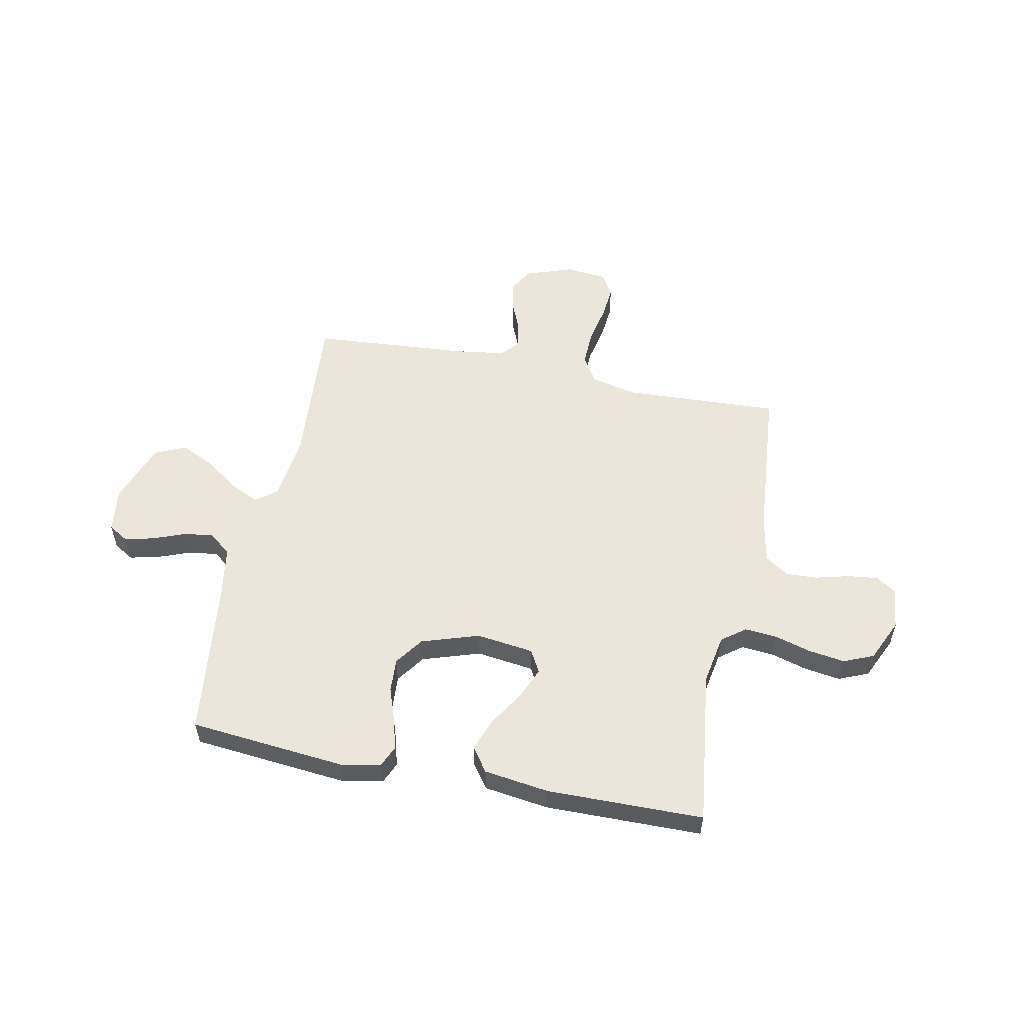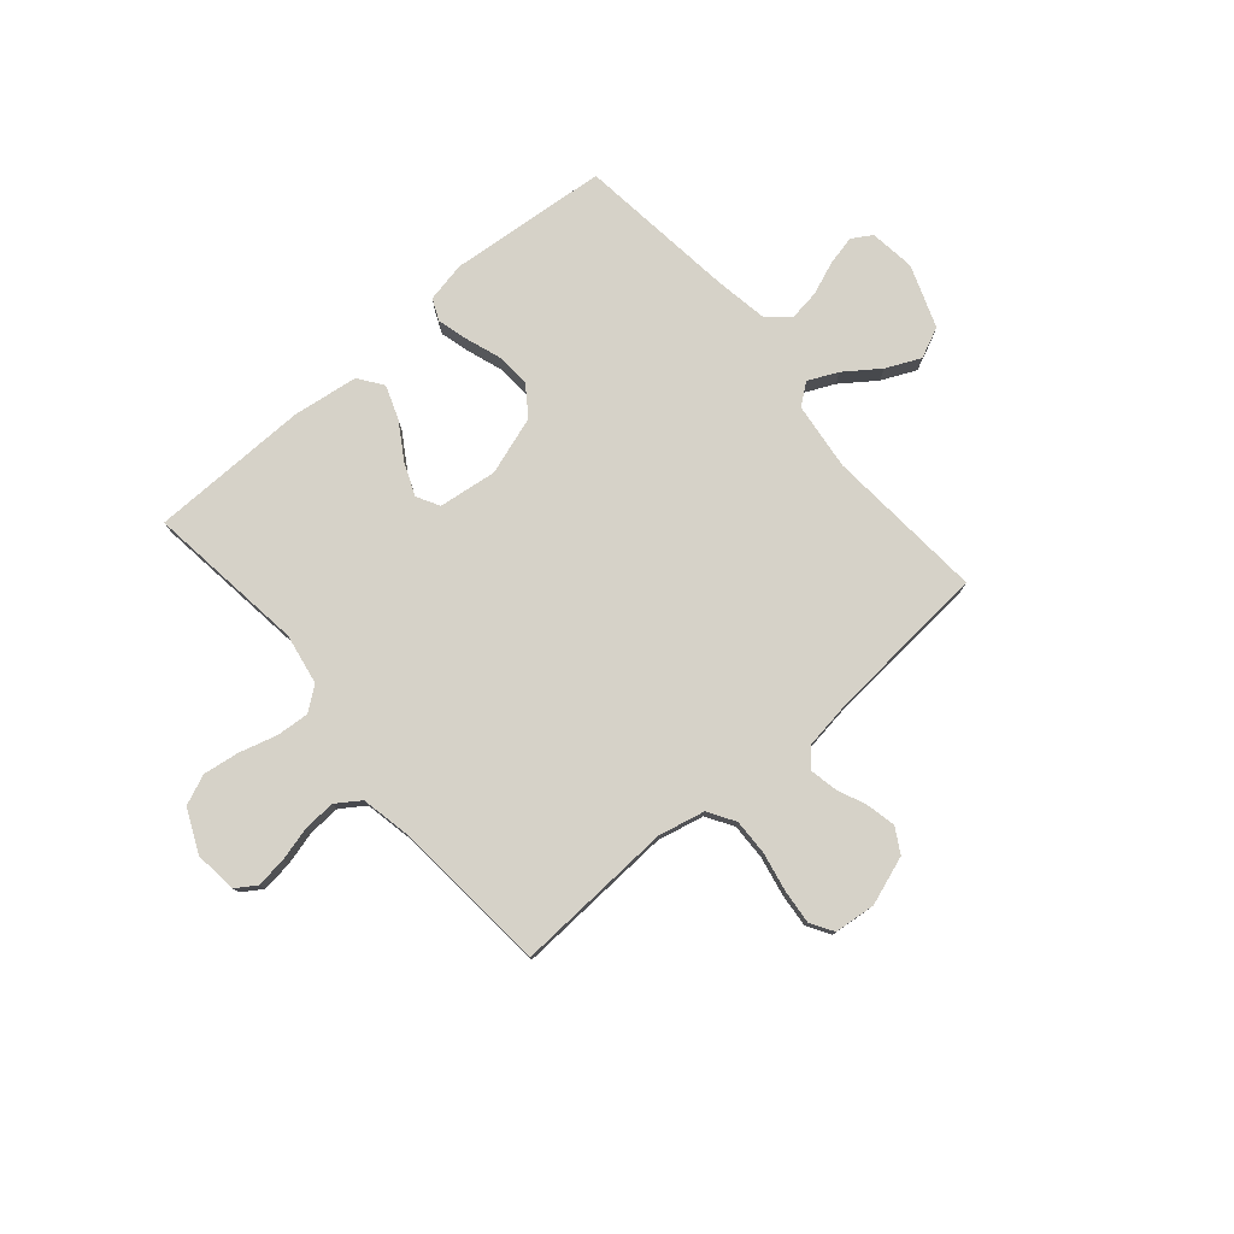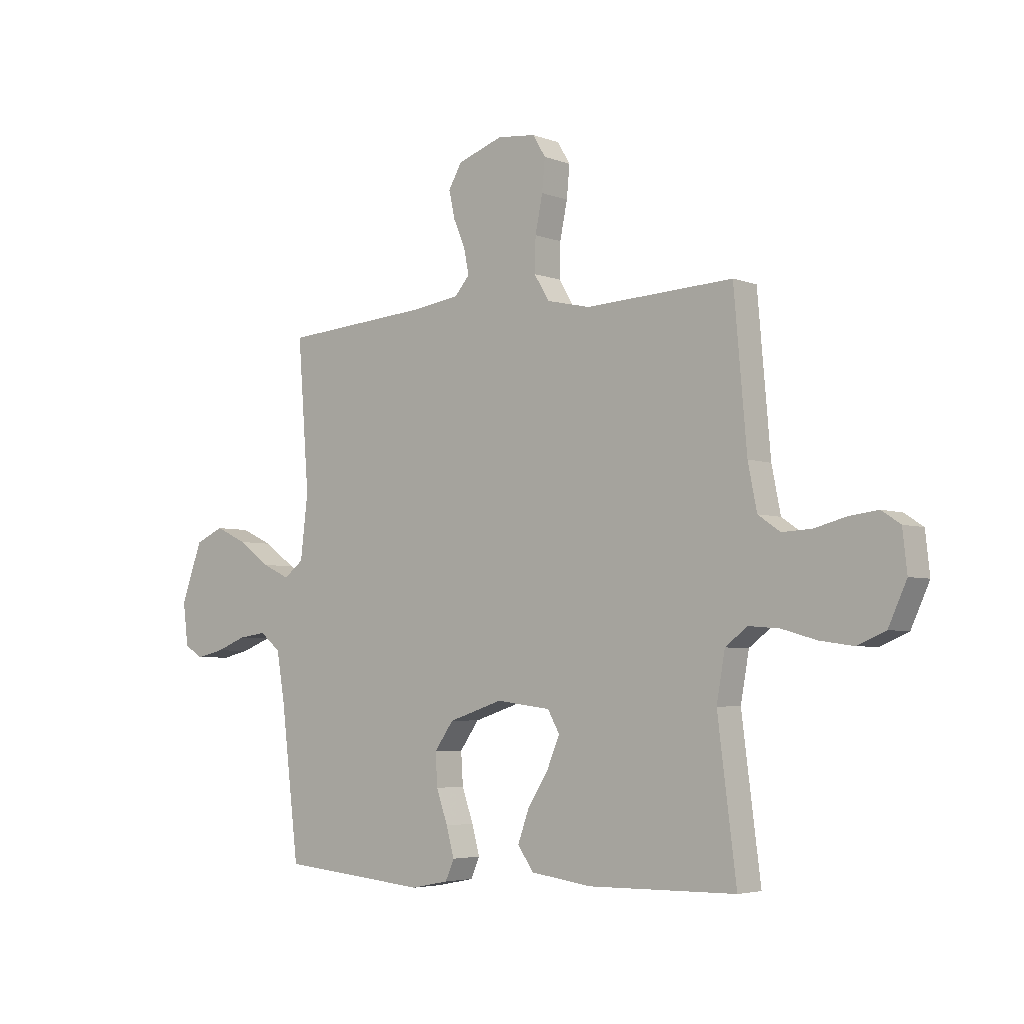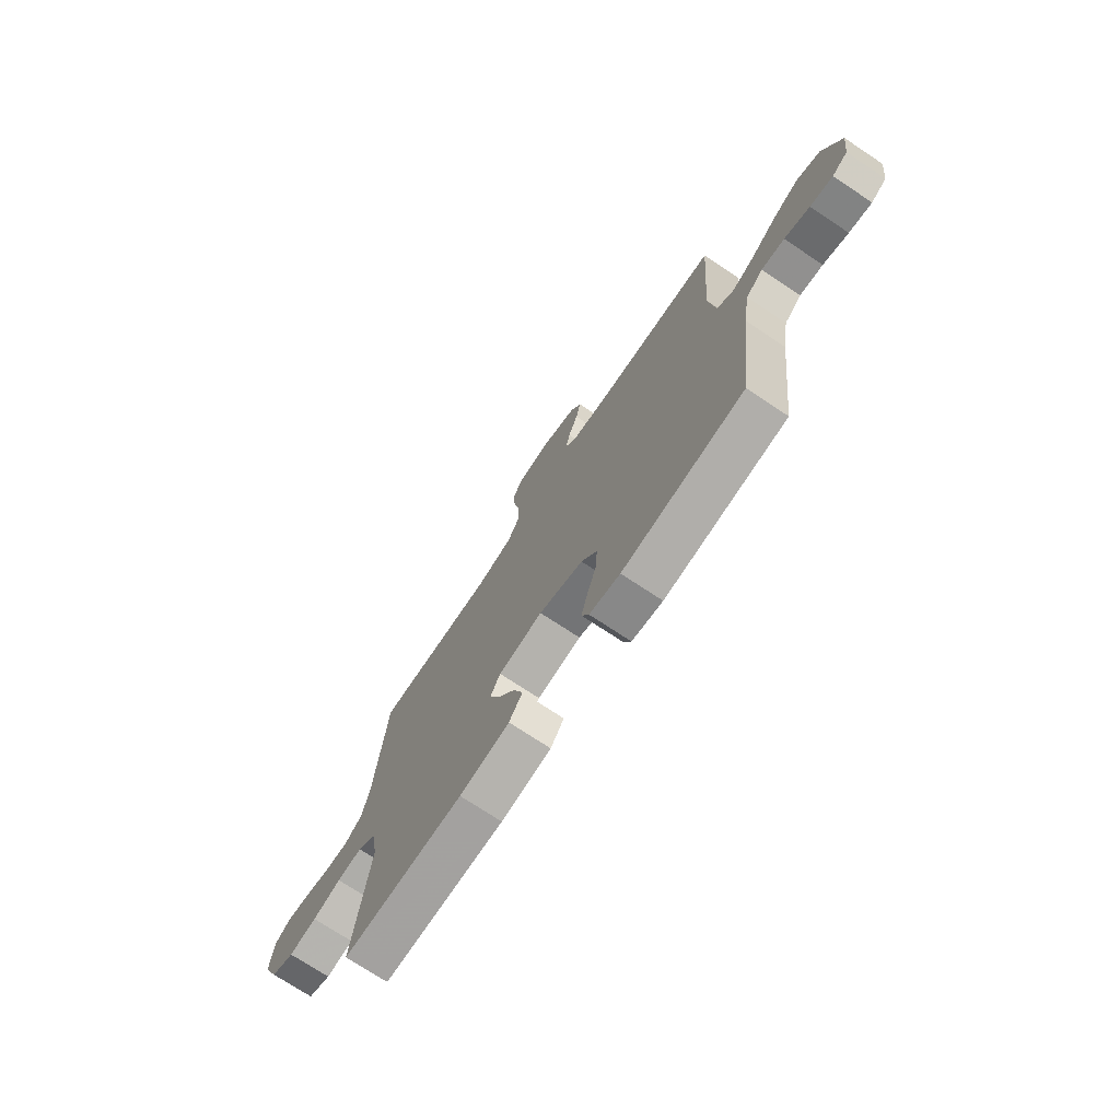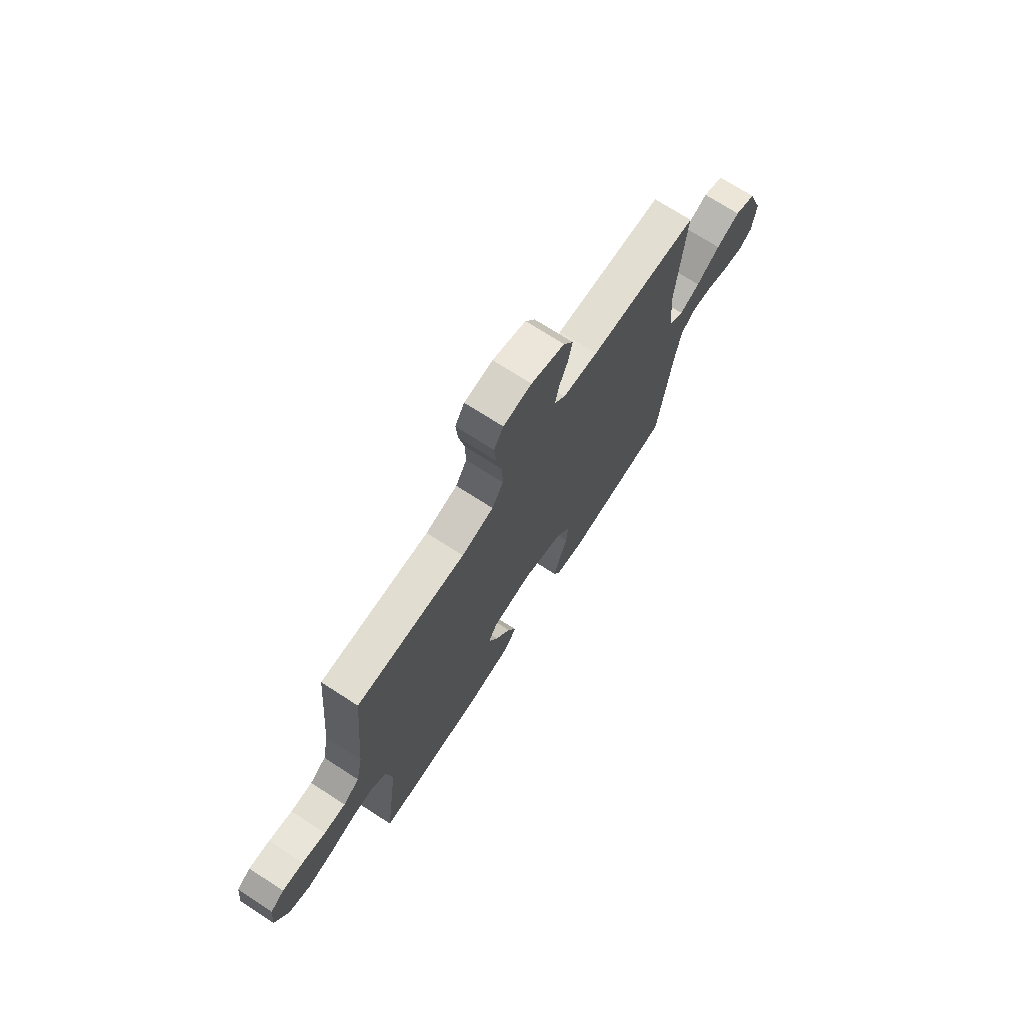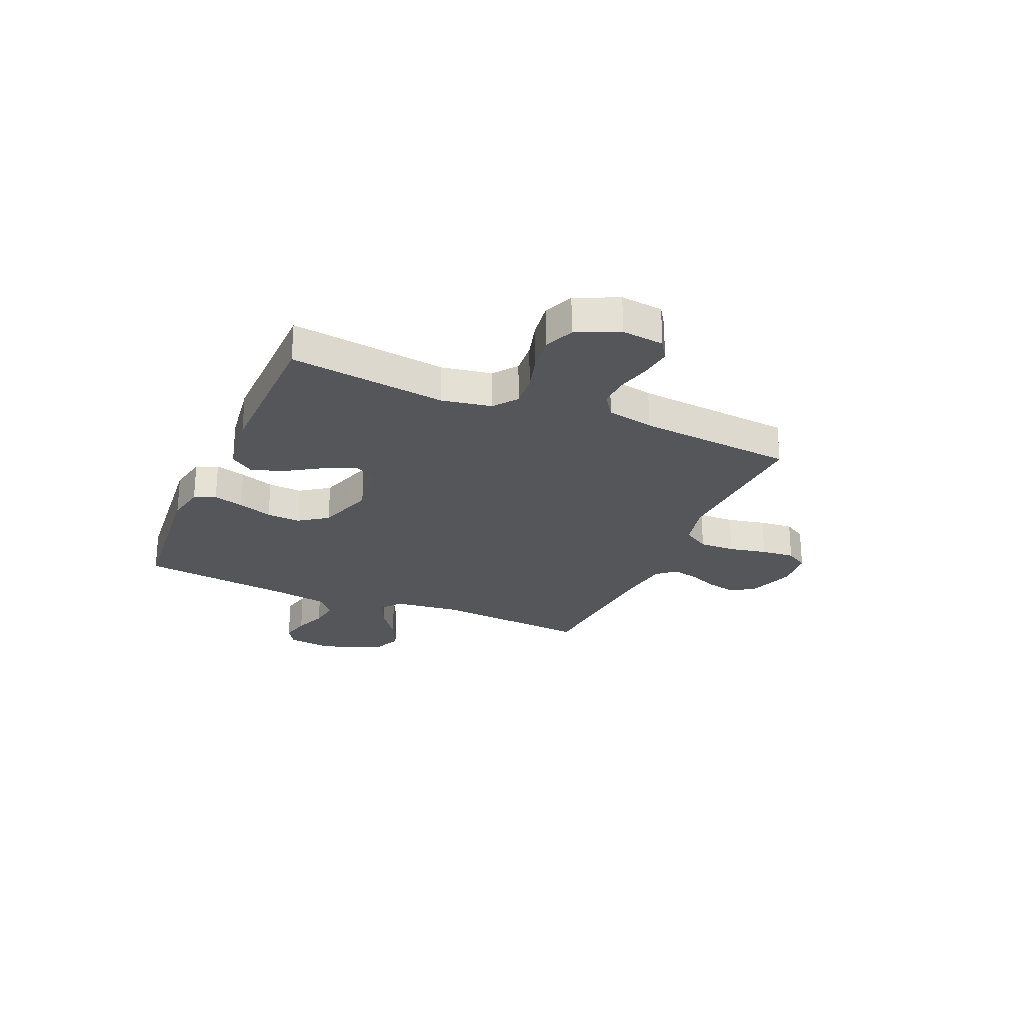
<metadata>
{"format":"obj","ext":"obj","renderer":"f3d","projection":"perspective","resolution":1024,"background":"white","views":[{"elev":55.1,"azim":-168.5,"up":"+Y"},{"elev":78.0,"azim":-40.6,"up":"+Y"},{"elev":-4.4,"azim":-140.3,"up":"+Z"},{"elev":-73.0,"azim":56.4,"up":"+Z"},{"elev":71.7,"azim":-57.1,"up":"+Z"},{"elev":-25.2,"azim":-113.3,"up":"+Y"}]}
</metadata>
<code>
v 0.5 0.07 -0.5
v 0.2 0.07 -0.528
v 0.124 0.07 -0.513
v 0.106 0.07 -0.472
v 0.122 0.07 -0.414
v 0.145 0.07 -0.348
v 0.149 0.07 -0.283
v 0.11 0.07 -0.228
v 0 0.07 -0.192
v -0.11 0.07 -0.206
v -0.134 0.07 -0.249
v -0.108 0.07 -0.311
v -0.066 0.07 -0.378
v -0.043 0.07 -0.441
v -0.076 0.07 -0.487
v -0.2 0.07 -0.504
v -0.5 0.07 -0.5
v -0.462 0.07 -0.2
v -0.479 0.07 -0.104
v -0.524 0.07 -0.07
v -0.586 0.07 -0.075
v -0.656 0.07 -0.095
v -0.725 0.07 -0.105
v -0.782 0.07 -0.081
v -0.819 0.07 0
v -0.81 0.07 0.081
v -0.772 0.07 0.106
v -0.714 0.07 0.099
v -0.649 0.07 0.082
v -0.589 0.07 0.079
v -0.544 0.07 0.11
v -0.526 0.07 0.2
v -0.5 0.07 0.5
v -0.2 0.07 0.485
v -0.112 0.07 0.505
v -0.081 0.07 0.556
v -0.083 0.07 0.625
v -0.098 0.07 0.698
v -0.104 0.07 0.762
v -0.078 0.07 0.805
v 0 0.07 0.813
v 0.092 0.07 0.781
v 0.119 0.07 0.734
v 0.107 0.07 0.679
v 0.083 0.07 0.622
v 0.073 0.07 0.572
v 0.103 0.07 0.537
v 0.2 0.07 0.523
v 0.5 0.07 0.5
v 0.477 0.07 0.2
v 0.492 0.07 0.072
v 0.532 0.07 0.041
v 0.588 0.07 0.067
v 0.653 0.07 0.114
v 0.718 0.07 0.144
v 0.776 0.07 0.118
v 0.819 0.07 0
v 0.808 0.07 -0.086
v 0.77 0.07 -0.109
v 0.714 0.07 -0.096
v 0.652 0.07 -0.072
v 0.595 0.07 -0.064
v 0.553 0.07 -0.098
v 0.536 0.07 -0.2
v 0.5 0 -0.5
v 0.2 0 -0.528
v 0.124 0 -0.513
v 0.106 0 -0.472
v 0.122 0 -0.414
v 0.145 0 -0.348
v 0.149 0 -0.283
v 0.11 0 -0.228
v 0 0 -0.192
v -0.11 0 -0.206
v -0.134 0 -0.249
v -0.108 0 -0.311
v -0.066 0 -0.378
v -0.043 0 -0.441
v -0.076 0 -0.487
v -0.2 0 -0.504
v -0.5 0 -0.5
v -0.462 0 -0.2
v -0.479 0 -0.104
v -0.524 0 -0.07
v -0.586 0 -0.075
v -0.656 0 -0.095
v -0.725 0 -0.105
v -0.782 0 -0.081
v -0.819 0 0
v -0.81 0 0.081
v -0.772 0 0.106
v -0.714 0 0.099
v -0.649 0 0.082
v -0.589 0 0.079
v -0.544 0 0.11
v -0.526 0 0.2
v -0.5 0 0.5
v -0.2 0 0.485
v -0.112 0 0.505
v -0.081 0 0.556
v -0.083 0 0.625
v -0.098 0 0.698
v -0.104 0 0.762
v -0.078 0 0.805
v 0 0 0.813
v 0.092 0 0.781
v 0.119 0 0.734
v 0.107 0 0.679
v 0.083 0 0.622
v 0.073 0 0.572
v 0.103 0 0.537
v 0.2 0 0.523
v 0.5 0 0.5
v 0.477 0 0.2
v 0.492 0 0.072
v 0.532 0 0.041
v 0.588 0 0.067
v 0.653 0 0.114
v 0.718 0 0.144
v 0.776 0 0.118
v 0.819 0 0
v 0.808 0 -0.086
v 0.77 0 -0.109
v 0.714 0 -0.096
v 0.652 0 -0.072
v 0.595 0 -0.064
v 0.553 0 -0.098
v 0.536 0 -0.2
f 58 59 60 61
f 58 61 62
f 57 58 62
f 56 57 62
f 53 54 55 56
f 52 53 56 62
f 51 52 62 63
f 48 49 50
f 47 48 50 51
f 46 47 51 63
f 42 43 44 45
f 42 45 46
f 41 42 46
f 40 41 46
f 37 38 39 40
f 36 37 40 46
f 35 36 46 63
f 32 33 34
f 31 32 34 35
f 26 27 28 29
f 26 29 30
f 25 26 30
f 24 25 30
f 21 22 23 24
f 20 21 24 30
f 19 20 30 31
f 15 16 17 18
f 15 18 19
f 12 13 14 15
f 11 12 15 19
f 10 11 19 31
f 3 4 5 6
f 1 2 3 6
f 64 1 6 7
f 63 64 7 8
f 35 63 8 9
f 9 10 31 35
f 125 124 123 122
f 126 125 122
f 126 122 121
f 126 121 120
f 120 119 118 117
f 126 120 117 116
f 127 126 116 115
f 114 113 112
f 115 114 112 111
f 127 115 111 110
f 109 108 107 106
f 110 109 106
f 110 106 105
f 110 105 104
f 104 103 102 101
f 110 104 101 100
f 127 110 100 99
f 98 97 96
f 99 98 96 95
f 93 92 91 90
f 94 93 90
f 94 90 89
f 94 89 88
f 88 87 86 85
f 94 88 85 84
f 95 94 84 83
f 82 81 80 79
f 83 82 79
f 79 78 77 76
f 83 79 76 75
f 95 83 75 74
f 70 69 68 67
f 70 67 66 65
f 71 70 65 128
f 72 71 128 127
f 73 72 127 99
f 99 95 74 73
f 1 65 66 2
f 2 66 67 3
f 3 67 68 4
f 4 68 69 5
f 5 69 70 6
f 6 70 71 7
f 7 71 72 8
f 8 72 73 9
f 9 73 74 10
f 10 74 75 11
f 11 75 76 12
f 12 76 77 13
f 13 77 78 14
f 14 78 79 15
f 15 79 80 16
f 16 80 81 17
f 17 81 82 18
f 18 82 83 19
f 19 83 84 20
f 20 84 85 21
f 21 85 86 22
f 22 86 87 23
f 23 87 88 24
f 24 88 89 25
f 25 89 90 26
f 26 90 91 27
f 27 91 92 28
f 28 92 93 29
f 29 93 94 30
f 30 94 95 31
f 31 95 96 32
f 32 96 97 33
f 33 97 98 34
f 34 98 99 35
f 35 99 100 36
f 36 100 101 37
f 37 101 102 38
f 38 102 103 39
f 39 103 104 40
f 40 104 105 41
f 41 105 106 42
f 42 106 107 43
f 43 107 108 44
f 44 108 109 45
f 45 109 110 46
f 46 110 111 47
f 47 111 112 48
f 48 112 113 49
f 49 113 114 50
f 50 114 115 51
f 51 115 116 52
f 52 116 117 53
f 53 117 118 54
f 54 118 119 55
f 55 119 120 56
f 56 120 121 57
f 57 121 122 58
f 58 122 123 59
f 59 123 124 60
f 60 124 125 61
f 61 125 126 62
f 62 126 127 63
f 63 127 128 64
f 64 128 65 1

</code>
